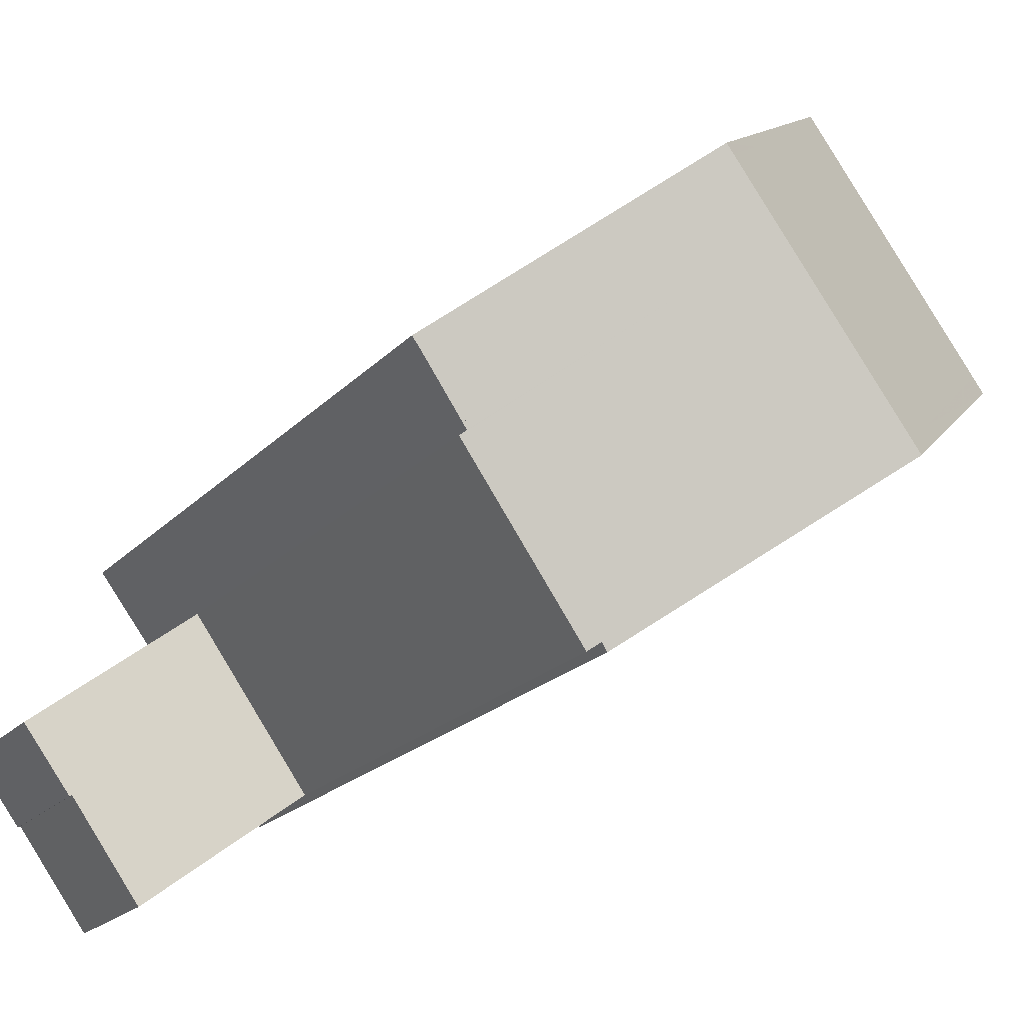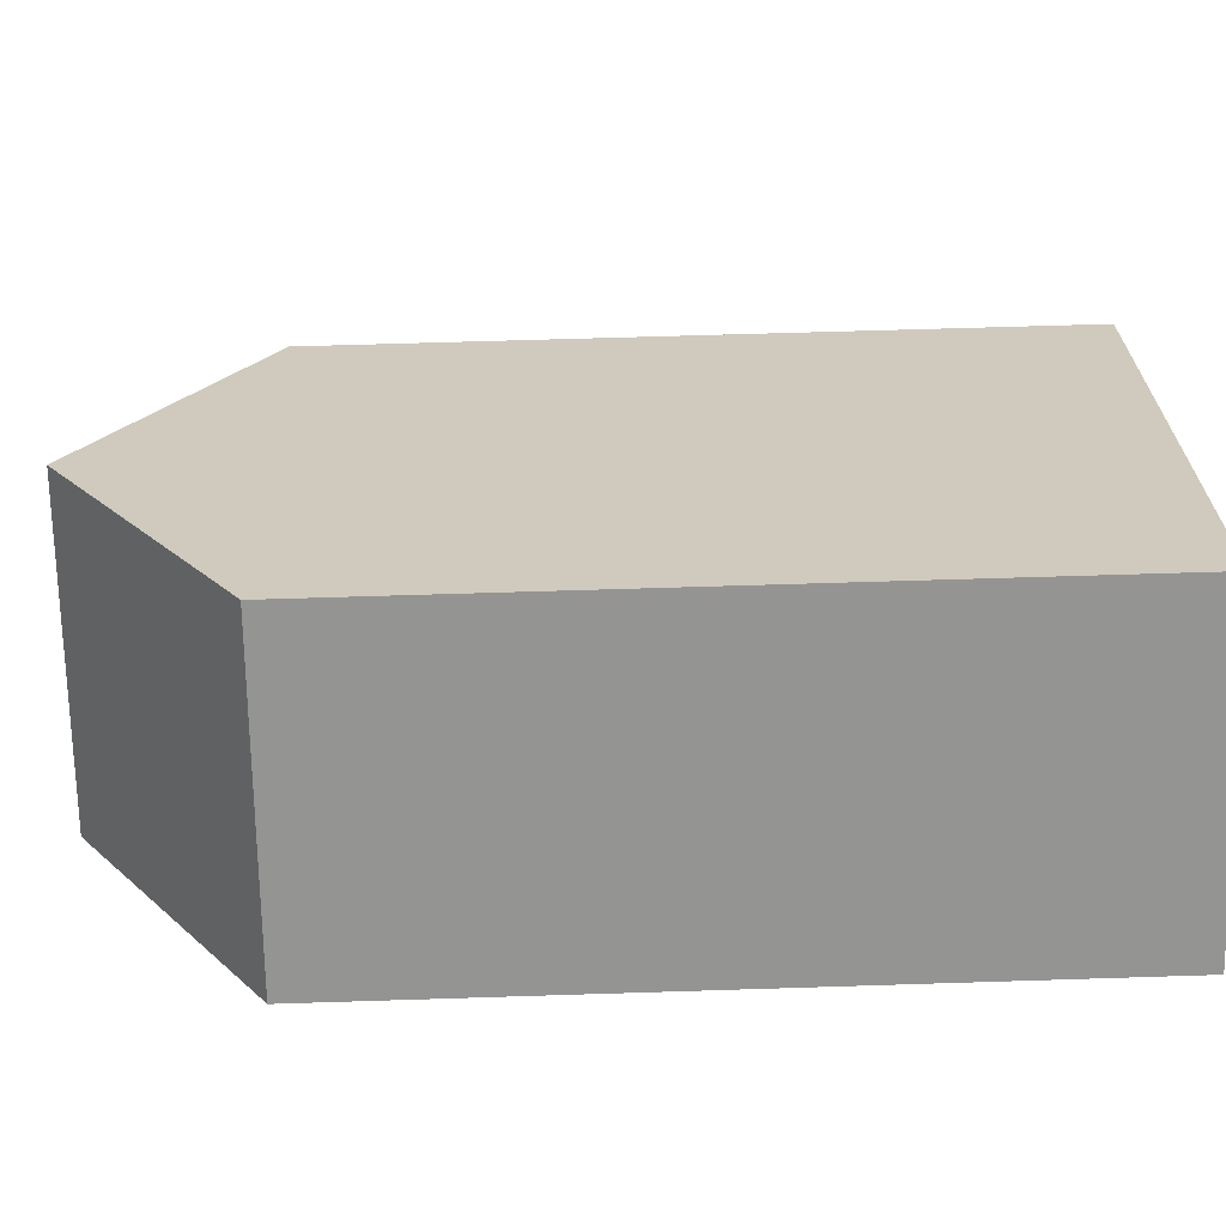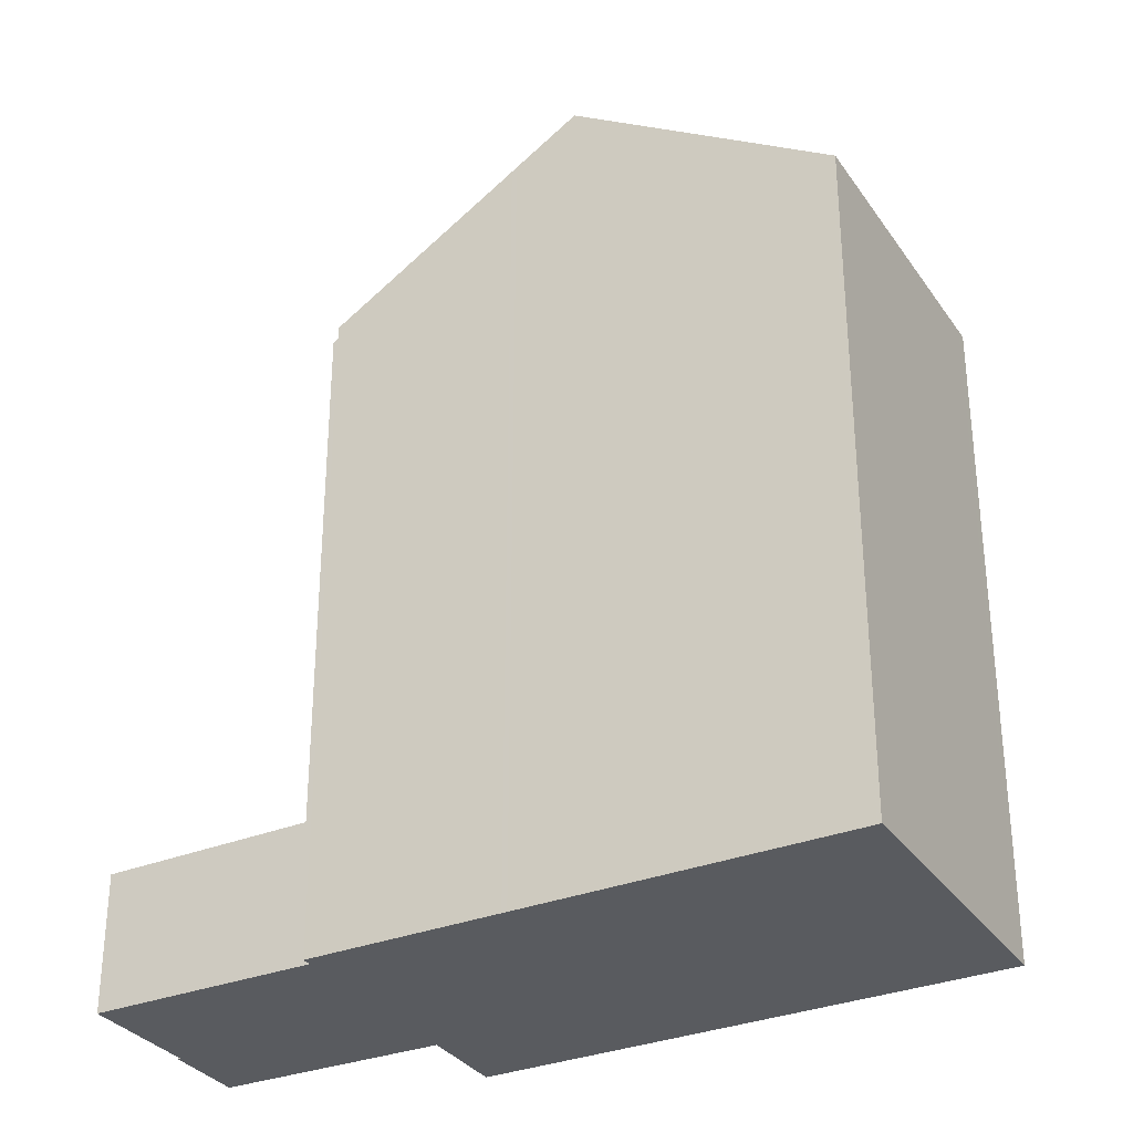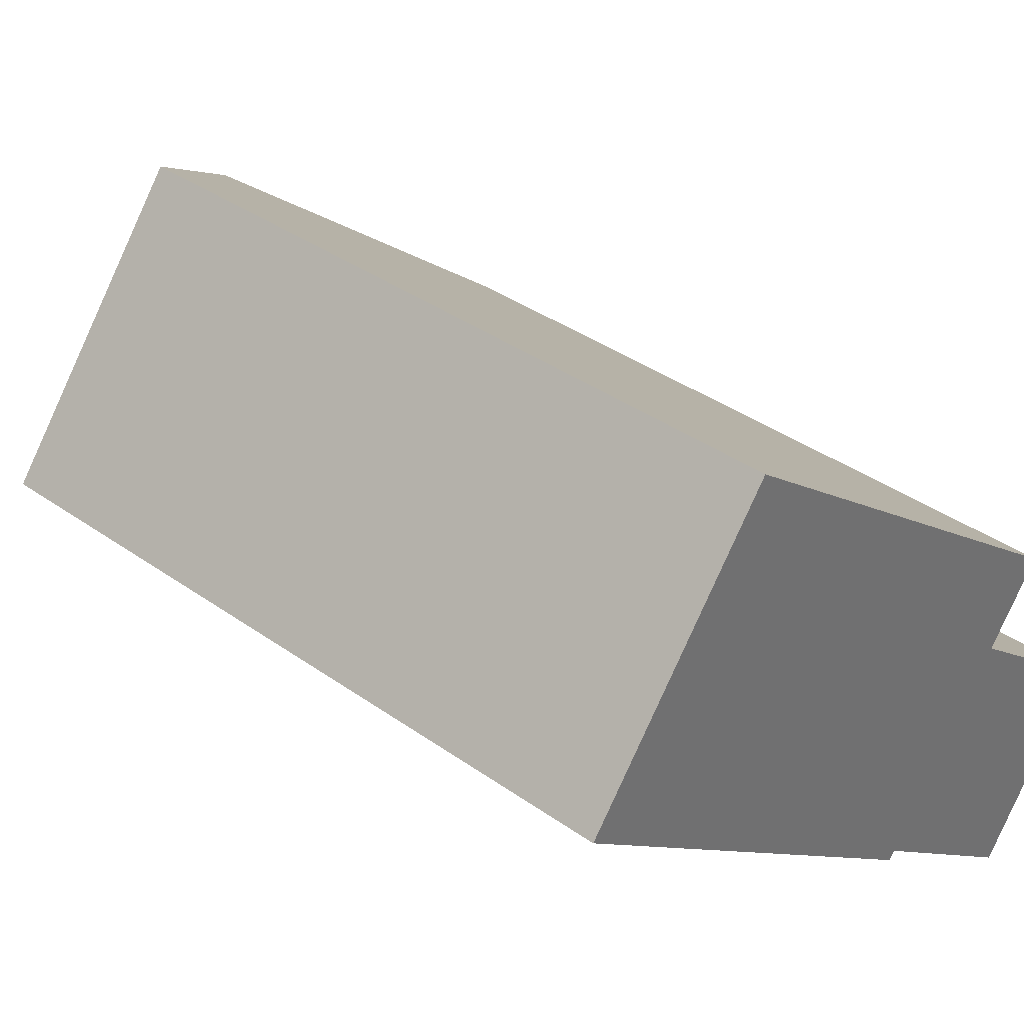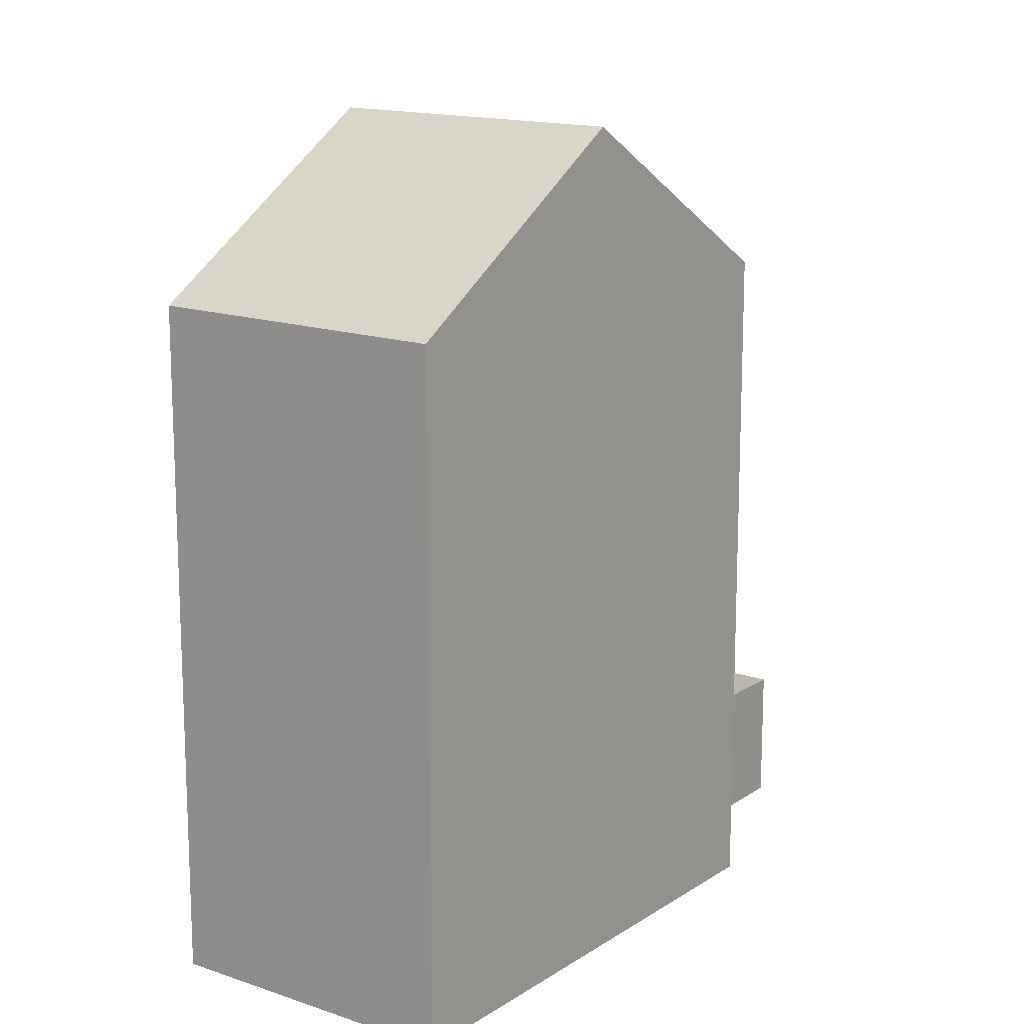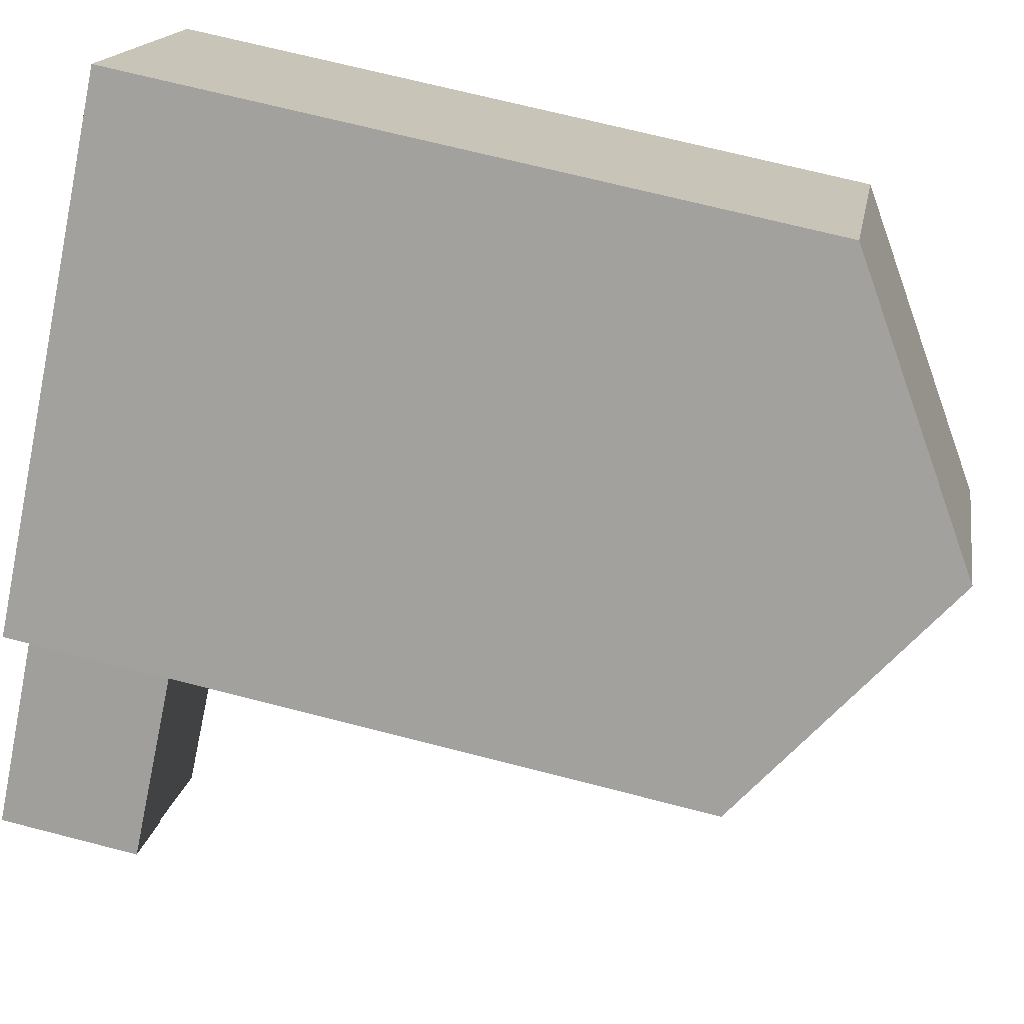
<metadata>
{"format":"obj","ext":"obj","renderer":"f3d","projection":"perspective","resolution":1024,"background":"white","views":[{"elev":-20.9,"azim":-30.1,"up":"+Y"},{"elev":60.6,"azim":88.1,"up":"+Y"},{"elev":-32.2,"azim":66.4,"up":"+Z"},{"elev":37.2,"azim":132.5,"up":"+Y"},{"elev":14.9,"azim":163.9,"up":"+Z"},{"elev":69.2,"azim":-75.5,"up":"+Y"}]}
</metadata>
<code>
v -1679 -901.4 13.31
v -1681 -900 13.3
v -1677 -904.8 13.3
v -1677 -904.7 13.3
v -1672 -893.6 13.23
v -1668 -898.4 13.26
v -1683 -904.2 2.705
v -1680 -907.4 2.686
v -1682 -905.4 2.698
v -1682 -905.5 2.698
v -1673 -901.6 16.49
v -1676 -896.8 16.48
v -1676 -897 16.48
v -1680 -900.2 13.3
v -1677 -904.7 13.3
v -1673 -901.4 16.49
v -1677 -904.8 13.15
v -1680 -901.5 13.19
v -1677 -897.8 15.71
v -1674 -902.2 15.71
v -1676 -896.8 16.48
v -1673 -901.6 16.49
v -1680 -901.5 13.19
v -1677 -904.8 13.15
v -1677 -904.8 2.724
v -1680 -901.5 2.745
v -1680 -901.5 2.745
v -1677 -904.8 2.724
v -1676 -897 16.48
v -1672 -893.8 13.24
v -1673 -901.4 16.49
v -1669 -898.1 13.26
v -1680 -901.5 2.745
v -1677 -897.6 15.71
v -1674 -902.4 15.71
v -1672 -893.7 13.29
v -1672 -893.8 13.29
v -1669 -898.2 13.32
v -1669 -898.5 13.32
v -1675 -896.1 15.7
v -1675 -896.2 15.7
v -1672 -900.6 15.73
v -1672 -900.9 15.73
v -1674 -902.5 15.65
v -1674 -902.3 15.65
v -1677 -897.8 15.71
v -1677 -897.8 15.71
v -1677 -897.6 15.72
v -1676 -899 15.7
v -1676 -899 15.71
v -1675 -898.2 16.48
v -1680 -901.5 13.19
v -1680 -901.5 13.19
v -1683 -904.2 2.705
v -1680 -901.5 2.745
v -1675 -898.2 16.48
v -1674 -897.4 15.71
v -1671 -894.9 13.3
v -1671 -894.9 13.24
v -1680 -901.5 13.2
v -1677 -904.8 13.2
v -1680 -901.5 13.2
v -1677 -904.7 13.23
v -1679 -901.4 13.28
v -1679 -901.4 13.28
v -1683 -904.2 2.706
v -1682 -905.4 2.698
v -1682 -905.5 2.698
v -1680 -907.3 2.686
v -1683 -904.2 2.706
v -1680 -900.2 13.3
v -1679 -901.4 13.31
v -1679 -901.4 1.776e-15
v -1680 -900.2 -1.776e-15
v -1677 -897.6 15.71
v -1681 -900 13.3
v -1681 -900 0
v -1677 -897.6 0
v -1677 -904.7 13.3
v -1677 -904.8 13.3
v -1677 -904.8 1.776e-15
v -1677 -904.7 -1.776e-15
v -1677 -904.7 13.23
v -1677 -904.7 13.3
v -1677 -904.7 0
v -1677 -904.7 -1.776e-15
v -1672 -893.8 13.24
v -1672 -893.6 13.23
v -1672 -893.6 0
v -1672 -893.8 1.776e-15
v -1669 -898.5 13.32
v -1668 -898.4 13.26
v -1668 -898.4 0
v -1669 -898.5 -1.776e-15
v -1683 -904.2 2.706
v -1683 -904.2 2.705
v -1683 -904.2 0
v -1683 -904.2 -4.441e-16
v -1682 -905.5 2.698
v -1680 -907.4 2.686
v -1680 -907.4 0
v -1682 -905.5 0
v -1682 -905.4 2.698
v -1682 -905.4 2.698
v -1682 -905.4 0
v -1682 -905.4 0
v -1683 -904.2 2.705
v -1682 -905.5 2.698
v -1682 -905.5 -4.441e-16
v -1683 -904.2 0
v -1674 -902.4 15.71
v -1673 -901.6 16.49
v -1673 -901.6 0
v -1674 -902.4 0
v -1681 -900 13.3
v -1680 -900.2 13.3
v -1680 -900.2 -1.776e-15
v -1681 -900 0
v -1677 -904.7 13.3
v -1677 -904.7 13.3
v -1677 -904.7 -1.776e-15
v -1677 -904.7 0
v -1680 -901.5 13.2
v -1680 -901.5 13.19
v -1680 -901.5 0
v -1680 -901.5 0
v -1675 -896.1 15.7
v -1676 -896.8 16.48
v -1676 -896.8 0
v -1675 -896.1 -1.776e-15
v -1680 -907.3 2.686
v -1677 -904.8 2.724
v -1677 -904.8 0
v -1680 -907.3 0
v -1671 -894.9 13.24
v -1672 -893.8 13.24
v -1672 -893.8 1.776e-15
v -1671 -894.9 0
v -1668 -898.4 13.26
v -1669 -898.1 13.26
v -1669 -898.1 0
v -1668 -898.4 0
v -1677 -897.6 15.72
v -1677 -897.6 15.71
v -1677 -897.6 0
v -1677 -897.6 0
v -1674 -902.5 15.65
v -1674 -902.4 15.71
v -1674 -902.4 0
v -1674 -902.5 1.776e-15
v -1672 -893.6 13.23
v -1672 -893.7 13.29
v -1672 -893.7 0
v -1672 -893.6 0
v -1672 -900.9 15.73
v -1669 -898.5 13.32
v -1669 -898.5 -1.776e-15
v -1672 -900.9 1.776e-15
v -1672 -893.7 13.29
v -1675 -896.1 15.7
v -1675 -896.1 -1.776e-15
v -1672 -893.7 0
v -1673 -901.6 16.49
v -1672 -900.9 15.73
v -1672 -900.9 1.776e-15
v -1673 -901.6 0
v -1677 -904.8 13.3
v -1674 -902.5 15.65
v -1674 -902.5 1.776e-15
v -1677 -904.8 1.776e-15
v -1676 -896.8 16.48
v -1677 -897.6 15.72
v -1677 -897.6 0
v -1676 -896.8 0
v -1683 -904.2 2.705
v -1683 -904.2 2.705
v -1683 -904.2 0
v -1683 -904.2 0
v -1669 -898.1 13.26
v -1671 -894.9 13.24
v -1671 -894.9 0
v -1669 -898.1 0
v -1677 -904.8 13.15
v -1677 -904.8 13.2
v -1677 -904.8 -1.776e-15
v -1677 -904.8 0
v -1679 -901.4 13.28
v -1680 -901.5 13.2
v -1680 -901.5 0
v -1679 -901.4 -1.776e-15
v -1677 -904.8 13.2
v -1677 -904.7 13.23
v -1677 -904.7 -1.776e-15
v -1677 -904.8 -1.776e-15
v -1679 -901.4 13.31
v -1679 -901.4 13.28
v -1679 -901.4 -1.776e-15
v -1679 -901.4 1.776e-15
v -1682 -905.5 2.698
v -1682 -905.4 2.698
v -1682 -905.4 0
v -1682 -905.5 -4.441e-16
v -1682 -905.4 2.698
v -1682 -905.5 2.698
v -1682 -905.5 0
v -1682 -905.4 0
v -1680 -907.4 2.686
v -1680 -907.3 2.686
v -1680 -907.3 0
v -1680 -907.4 0
v -1680 -901.5 2.745
v -1683 -904.2 2.706
v -1683 -904.2 -4.441e-16
v -1680 -901.5 0
v -1683 -904.2 0
v -1679 -901.4 0
v -1681 -900 0
v -1672 -893.6 0
v -1668 -898.4 0
v -1677 -904.8 0
v -1677 -904.7 0
v -1680 -907.4 0
v -1682 -905.4 0
v -1682 -905.5 0
f 19 14 2 34
f 45 20 35 44
f 50 20 45 49
f 51 16 20 50
f 41 29 21 40
f 67 10 54 66
f 33 27 23 53
f 43 22 31 42
f 57 42 31 56
f 48 12 13 47
f 20 16 11 35
f 36 5 30 37
f 38 32 6 39
f 59 32 38 58
f 40 36 37 41
f 42 38 39 43
f 58 38 42 57
f 44 3 15 45
f 61 17 52 60
f 46 19 47
f 47 19 34 48
f 49 46 50
f 50 46 47 13 51
f 66 54 7 70
f 53 24 28 33
f 56 29 41 57
f 58 37 30 59
f 57 41 37 58
f 60 52 18 62
f 64 49 45 15 4 63
f 65 1 14 19 46 49 64
f 63 61 60 64
f 64 60 62 65
f 69 8 68
f 68 9 67 66 55 25 69
f 70 26 55 66
f 72 73 74 71
f 76 77 78 75
f 80 81 82 79
f 84 85 86 83
f 88 89 90 87
f 92 93 94 91
f 96 97 98 95
f 100 101 102 99
f 104 105 106 103
f 108 109 110 107
f 112 113 114 111
f 116 117 118 115
f 120 121 122 119
f 124 125 126 123
f 128 129 130 127
f 132 133 134 131
f 136 137 138 135
f 140 141 142 139
f 144 145 146 143
f 148 149 150 147
f 152 153 154 151
f 156 157 158 155
f 160 161 162 159
f 164 165 166 163
f 168 169 170 167
f 172 173 174 171
f 176 177 178 175
f 180 181 182 179
f 184 185 186 183
f 188 189 190 187
f 192 193 194 191
f 196 197 198 195
f 200 201 202 199
f 204 205 206 203
f 208 209 210 207
f 212 213 214 211
f 216 217 218 219 220 221 222 223 224 215

</code>
